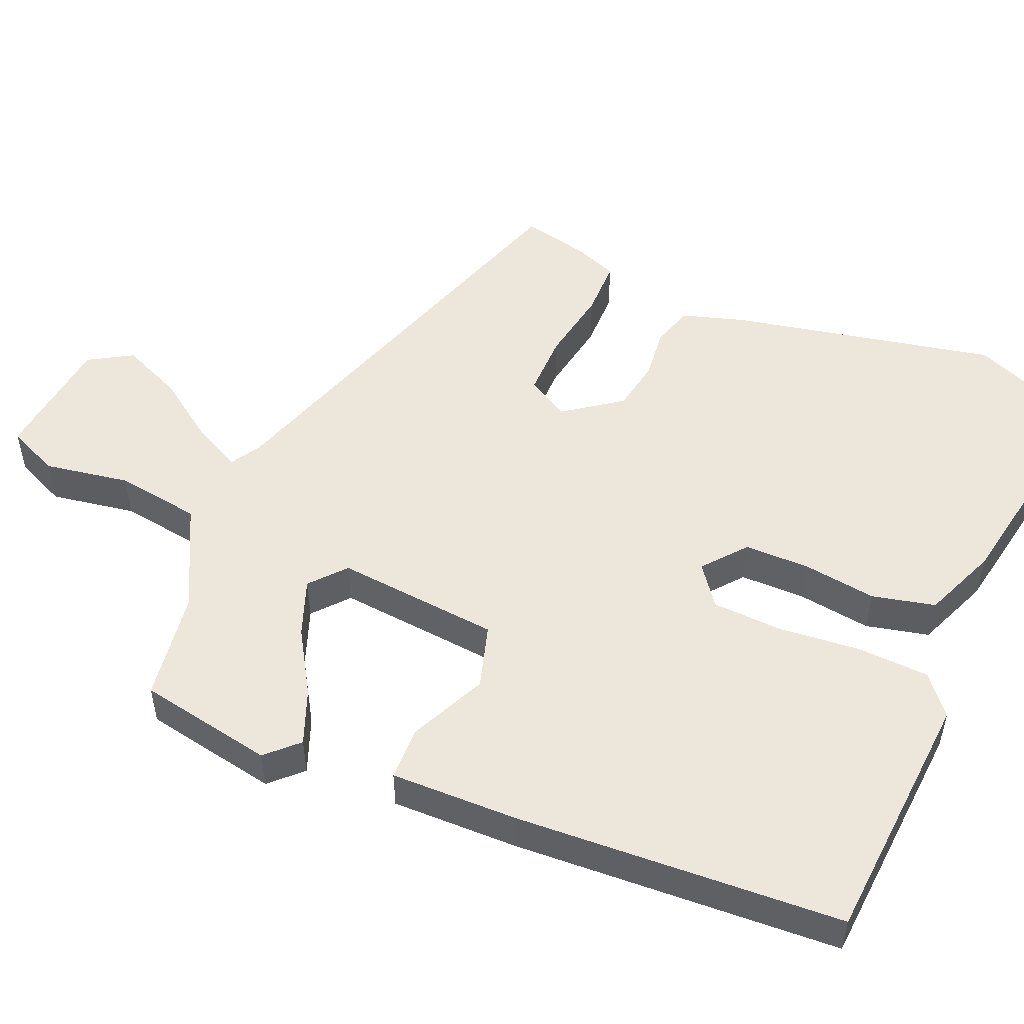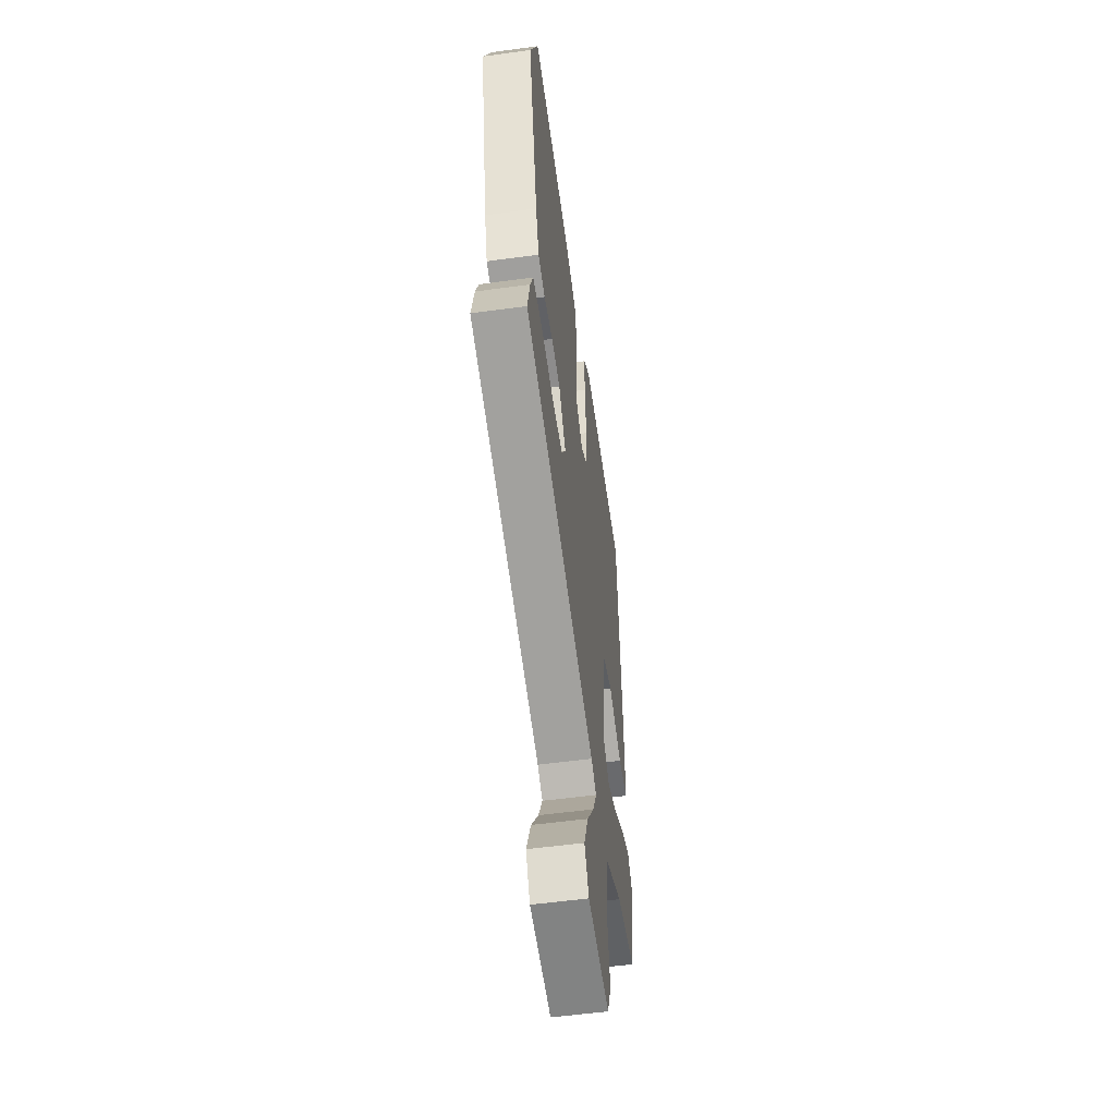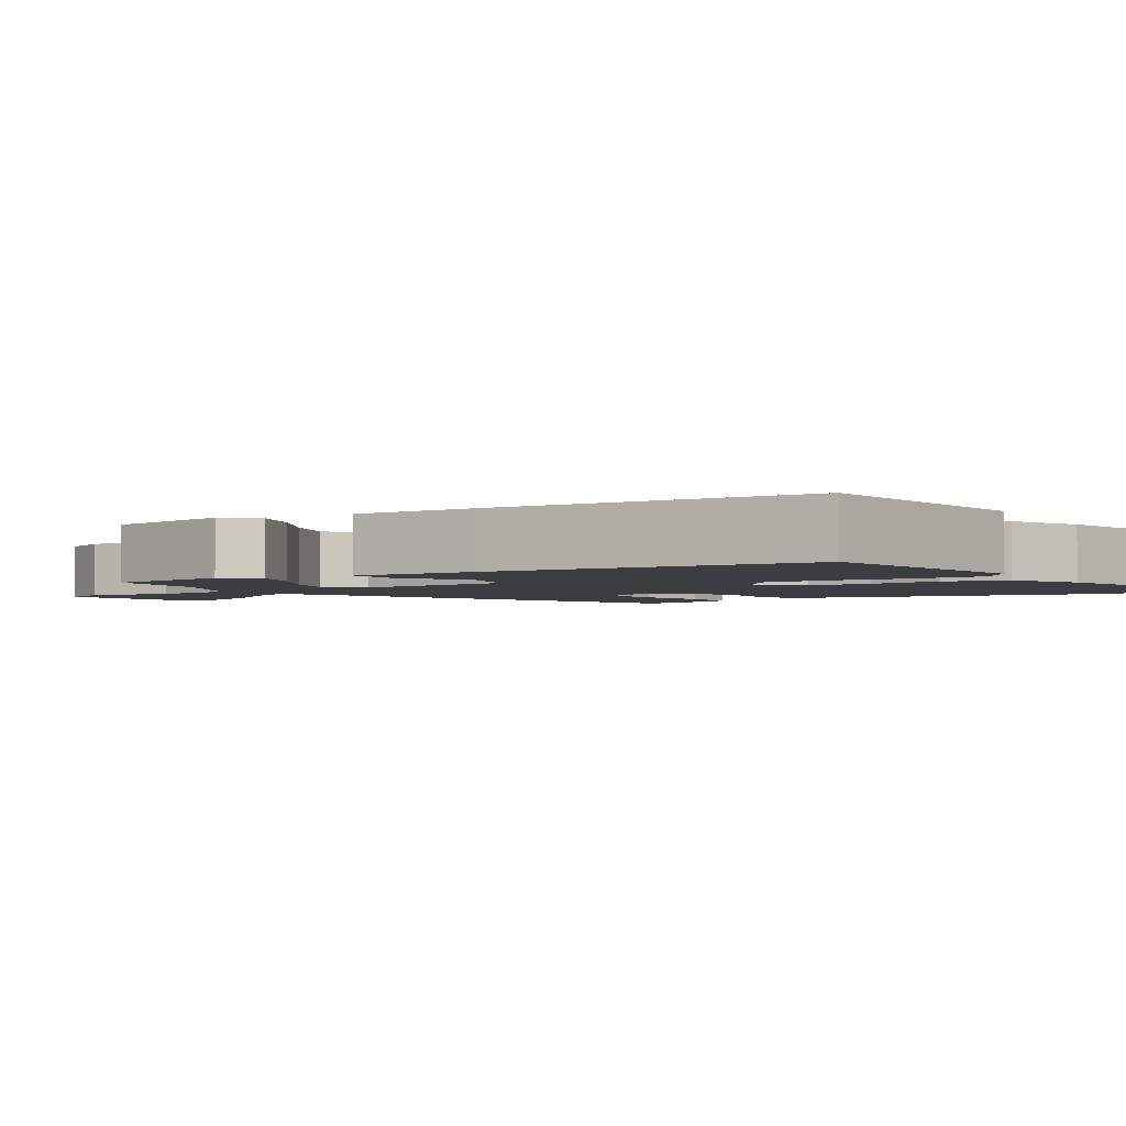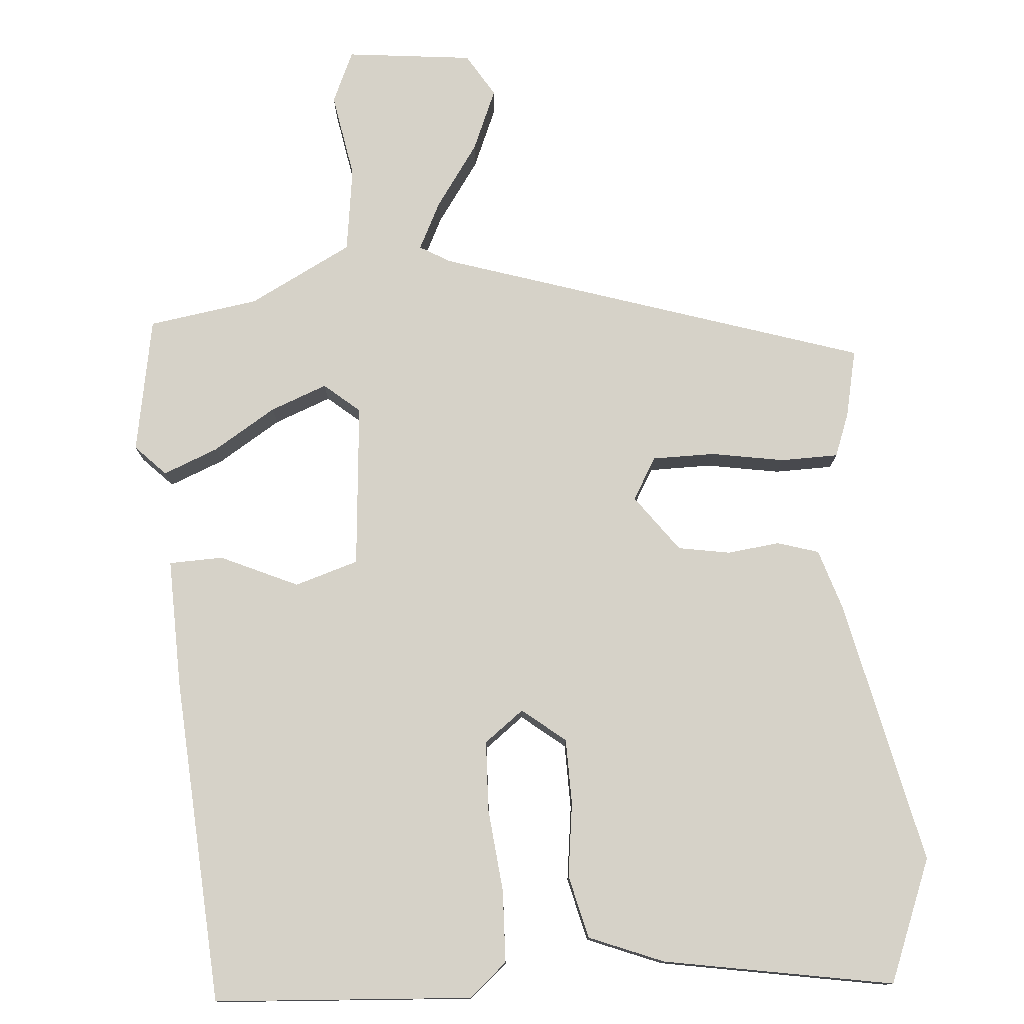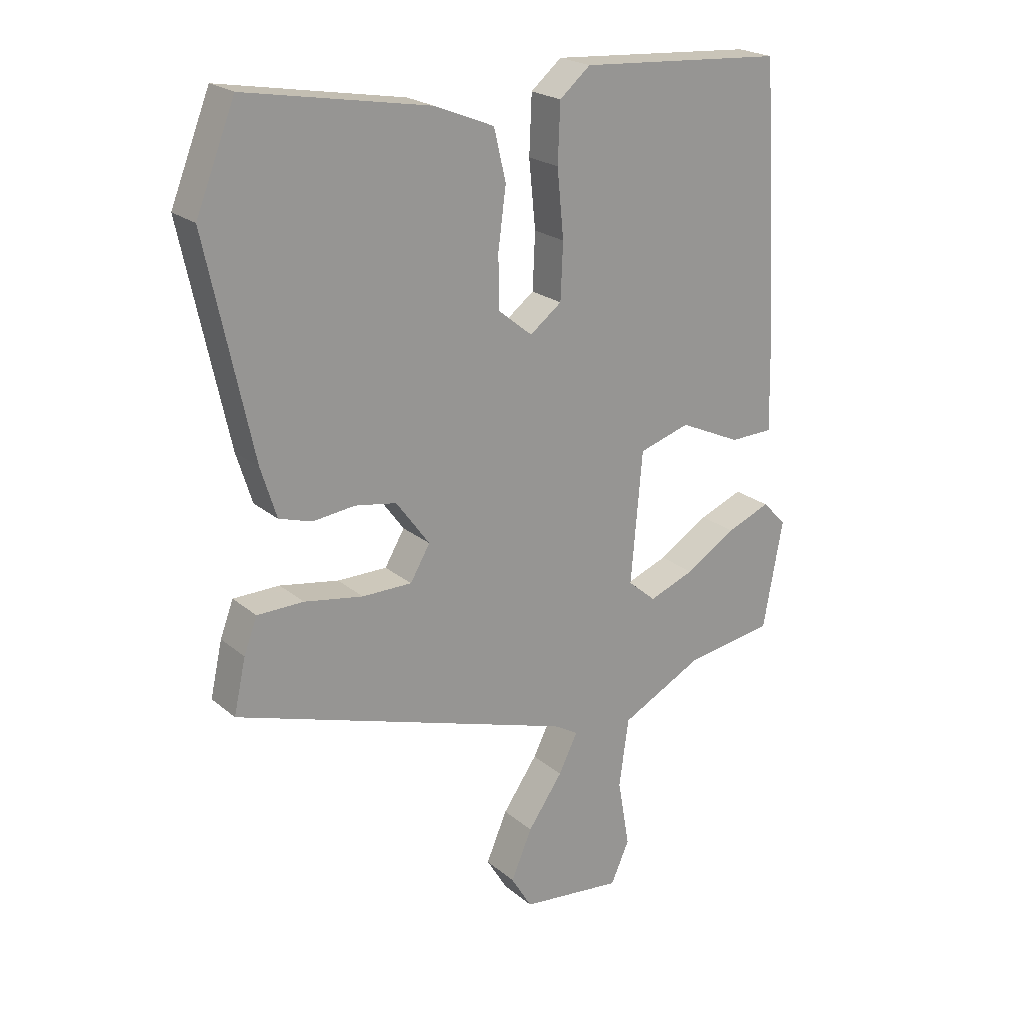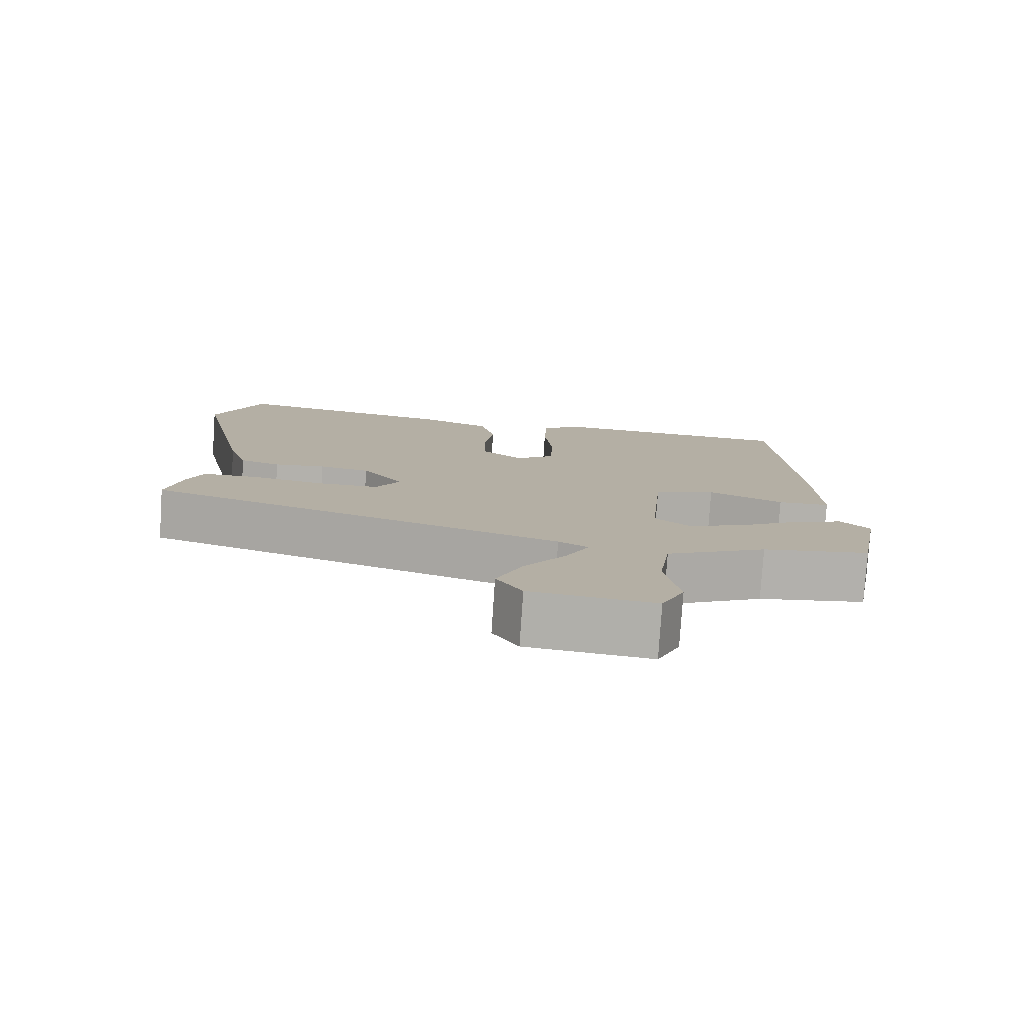
<metadata>
{"format":"obj","ext":"obj","renderer":"f3d","projection":"perspective","resolution":1024,"background":"white","views":[{"elev":51.7,"azim":-66.6,"up":"+Y"},{"elev":-54.7,"azim":98.2,"up":"+Z"},{"elev":-2.8,"azim":-55.6,"up":"+Y"},{"elev":77.5,"azim":-4.6,"up":"+Y"},{"elev":21.9,"azim":144.8,"up":"+Z"},{"elev":-79.0,"azim":176.2,"up":"+Z"}]}
</metadata>
<code>
v -0.441 0.07 0.517
v -0.098 0.07 0.54
v -0.047 0.07 0.497
v -0.043 0.07 0.401
v -0.054 0.07 0.29
v -0.05 0.07 0.197
v 0.003 0.07 0.157
v 0.06 0.07 0.203
v 0.061 0.07 0.29
v 0.048 0.07 0.389
v 0.068 0.07 0.473
v 0.167 0.07 0.513
v 0.473 0.07 0.567
v 0.538 0.07 0.404
v 0.462 0.07 0.05
v 0.436 0.07 -0.033
v 0.381 0.07 -0.05
v 0.311 0.07 -0.042
v 0.242 0.07 -0.054
v 0.186 0.07 -0.13
v 0.219 0.07 -0.186
v 0.302 0.07 -0.186
v 0.4 0.07 -0.169
v 0.477 0.07 -0.17
v 0.499 0.07 -0.228
v 0.519 0.07 -0.318
v -0.048 0.07 -0.502
v -0.089 0.07 -0.526
v -0.057 0.07 -0.59
v 0.001 0.07 -0.673
v 0.036 0.07 -0.755
v 0.001 0.07 -0.813
v -0.168 0.07 -0.832
v -0.199 0.07 -0.763
v -0.179 0.07 -0.649
v -0.195 0.07 -0.535
v -0.333 0.07 -0.464
v -0.48 0.07 -0.442
v -0.513 0.07 -0.261
v -0.473 0.07 -0.22
v -0.4 0.07 -0.249
v -0.316 0.07 -0.301
v -0.24 0.07 -0.33
v -0.193 0.07 -0.29
v -0.212 0.07 -0.071
v -0.297 0.07 -0.045
v -0.4 0.07 -0.092
v -0.472 0.07 -0.09
v -0.468 0.07 0.081
v -0.441 0 0.517
v -0.098 0 0.54
v -0.047 0 0.497
v -0.043 0 0.401
v -0.054 0 0.29
v -0.05 0 0.197
v 0.003 0 0.157
v 0.06 0 0.203
v 0.061 0 0.29
v 0.048 0 0.389
v 0.068 0 0.473
v 0.167 0 0.513
v 0.473 0 0.567
v 0.538 0 0.404
v 0.462 0 0.05
v 0.436 0 -0.033
v 0.381 0 -0.05
v 0.311 0 -0.042
v 0.242 0 -0.054
v 0.186 0 -0.13
v 0.219 0 -0.186
v 0.302 0 -0.186
v 0.4 0 -0.169
v 0.477 0 -0.17
v 0.499 0 -0.228
v 0.519 0 -0.318
v -0.048 0 -0.502
v -0.089 0 -0.526
v -0.057 0 -0.59
v 0.001 0 -0.673
v 0.036 0 -0.755
v 0.001 0 -0.813
v -0.168 0 -0.832
v -0.199 0 -0.763
v -0.179 0 -0.649
v -0.195 0 -0.535
v -0.333 0 -0.464
v -0.48 0 -0.442
v -0.513 0 -0.261
v -0.473 0 -0.22
v -0.4 0 -0.249
v -0.316 0 -0.301
v -0.24 0 -0.33
v -0.193 0 -0.29
v -0.212 0 -0.071
v -0.297 0 -0.045
v -0.4 0 -0.092
v -0.472 0 -0.09
v -0.468 0 0.081
f 3 4 5
f 2 3 5
f 1 2 5
f 49 1 5
f 48 49 5
f 47 48 5
f 46 47 5
f 45 46 5 6
f 44 45 6 7
f 40 41 42
f 39 40 42
f 38 39 42
f 37 38 42
f 36 37 42 43
f 33 34 35
f 32 33 35
f 31 32 35
f 30 31 35
f 29 30 35
f 28 29 35 36
f 36 43 44
f 28 36 44
f 27 28 44
f 26 27 44
f 25 26 44
f 24 25 44
f 23 24 44
f 22 23 44
f 16 17 18
f 15 16 18
f 14 15 18
f 13 14 18
f 12 13 18
f 11 12 18
f 10 11 18
f 9 10 18
f 8 9 18 19
f 7 8 19 20
f 21 22 44
f 7 20 21 44
f 54 53 52
f 54 52 51
f 54 51 50
f 54 50 98
f 54 98 97
f 54 97 96
f 54 96 95
f 55 54 95 94
f 56 55 94 93
f 91 90 89
f 91 89 88
f 91 88 87
f 91 87 86
f 92 91 86 85
f 84 83 82
f 84 82 81
f 84 81 80
f 84 80 79
f 84 79 78
f 85 84 78 77
f 93 92 85
f 93 85 77
f 93 77 76
f 93 76 75
f 93 75 74
f 93 74 73
f 93 73 72
f 93 72 71
f 67 66 65
f 67 65 64
f 67 64 63
f 67 63 62
f 67 62 61
f 67 61 60
f 67 60 59
f 67 59 58
f 68 67 58 57
f 69 68 57 56
f 93 71 70
f 93 70 69 56
f 1 50 51 2
f 2 51 52 3
f 3 52 53 4
f 4 53 54 5
f 5 54 55 6
f 6 55 56 7
f 7 56 57 8
f 8 57 58 9
f 9 58 59 10
f 10 59 60 11
f 11 60 61 12
f 12 61 62 13
f 13 62 63 14
f 14 63 64 15
f 15 64 65 16
f 16 65 66 17
f 17 66 67 18
f 18 67 68 19
f 19 68 69 20
f 20 69 70 21
f 21 70 71 22
f 22 71 72 23
f 23 72 73 24
f 24 73 74 25
f 25 74 75 26
f 26 75 76 27
f 27 76 77 28
f 28 77 78 29
f 29 78 79 30
f 30 79 80 31
f 31 80 81 32
f 32 81 82 33
f 33 82 83 34
f 34 83 84 35
f 35 84 85 36
f 36 85 86 37
f 37 86 87 38
f 38 87 88 39
f 39 88 89 40
f 40 89 90 41
f 41 90 91 42
f 42 91 92 43
f 43 92 93 44
f 44 93 94 45
f 45 94 95 46
f 46 95 96 47
f 47 96 97 48
f 48 97 98 49
f 49 98 50 1

</code>
